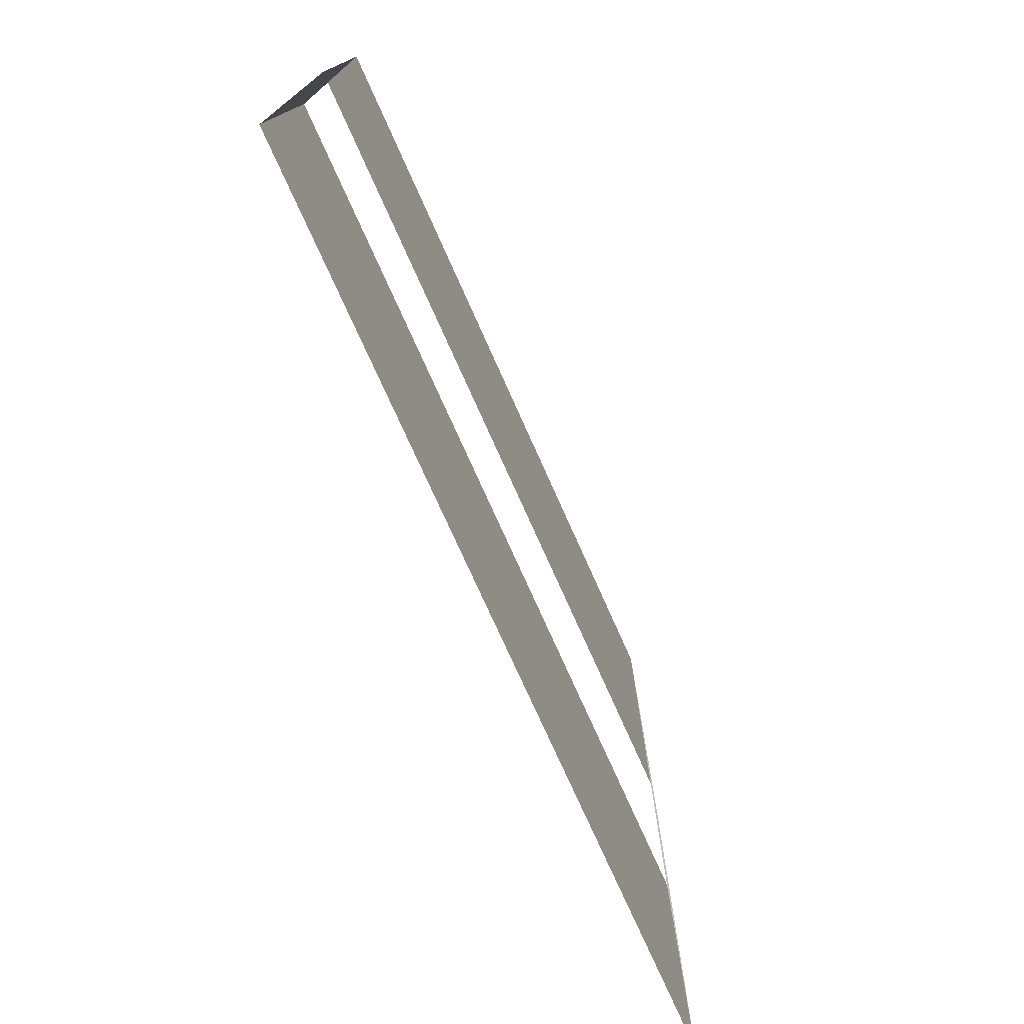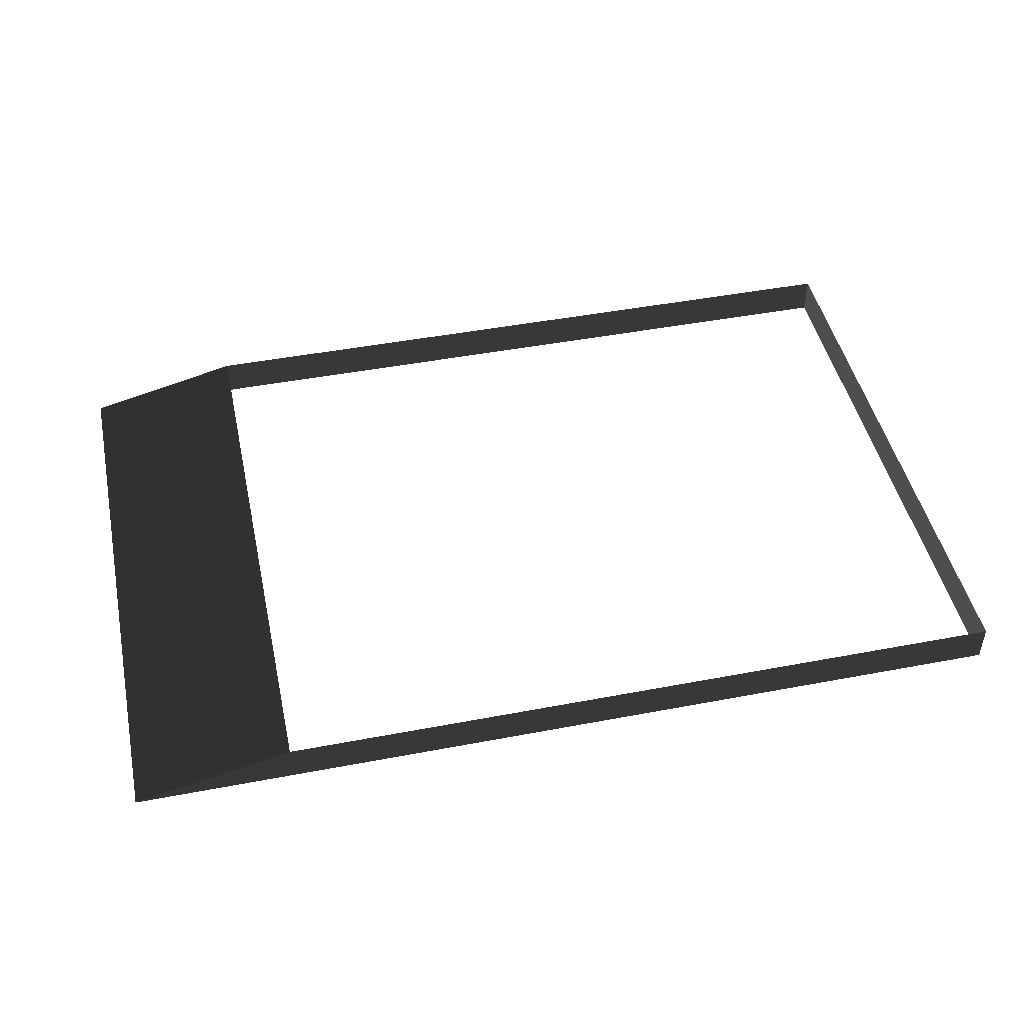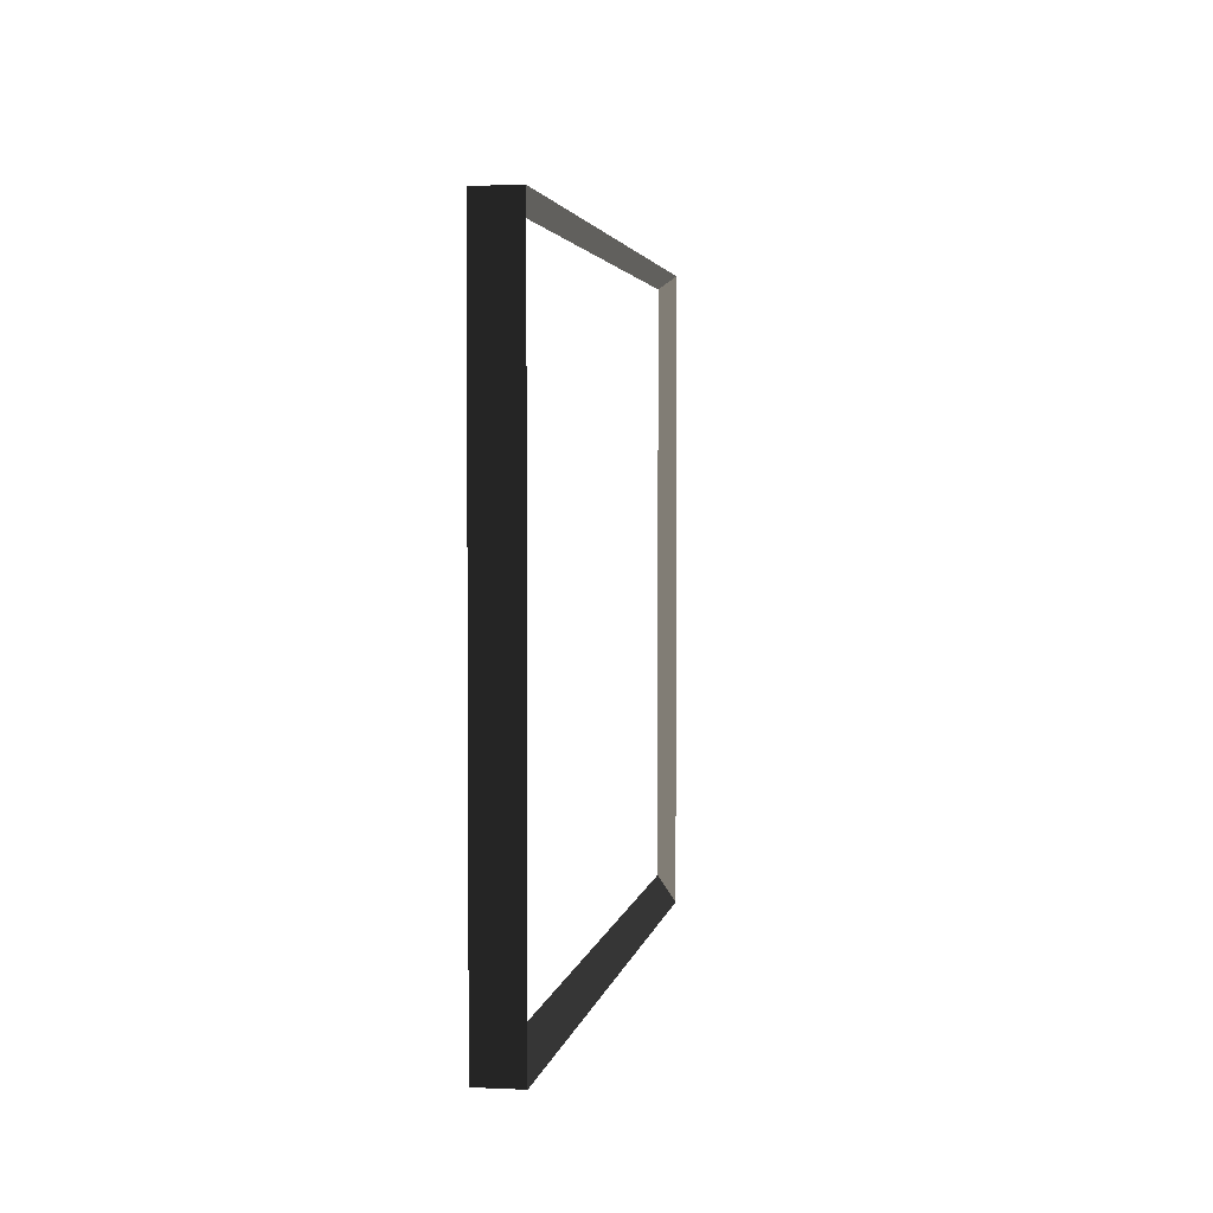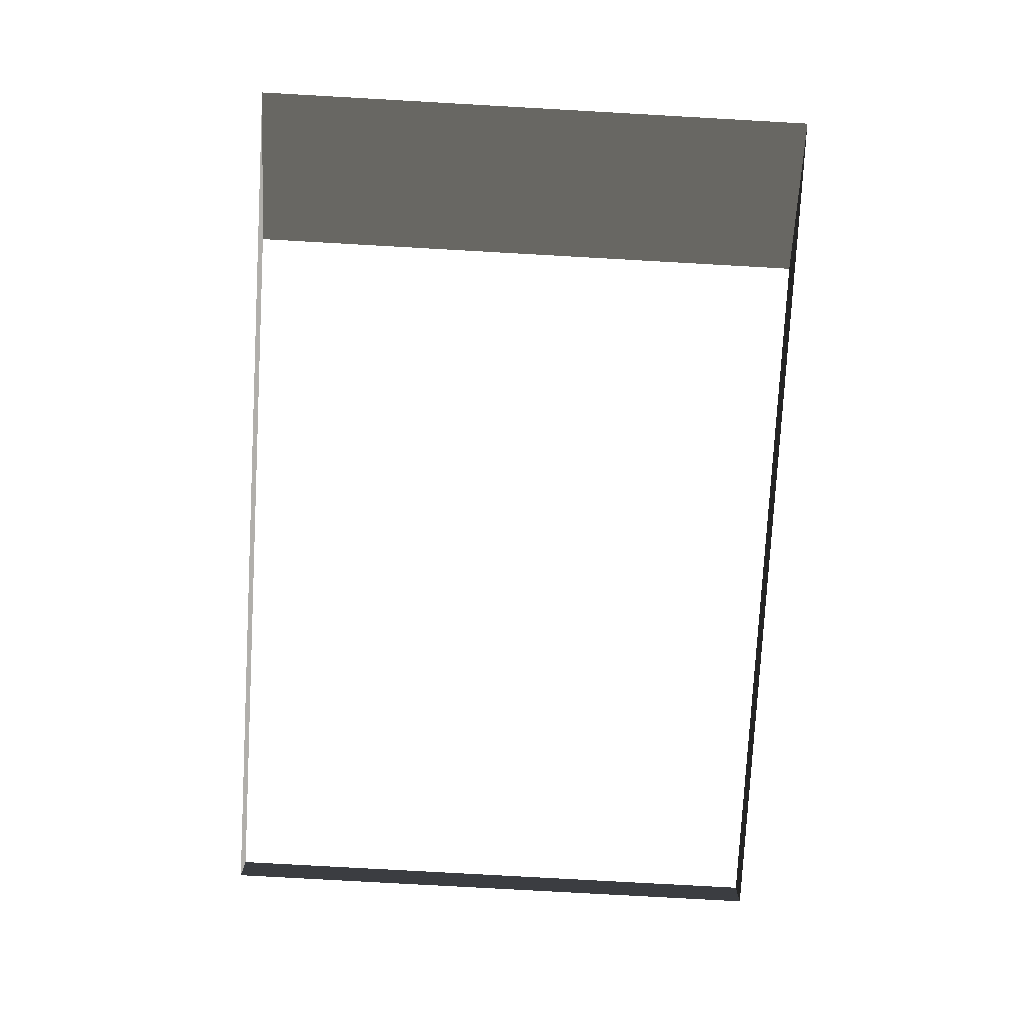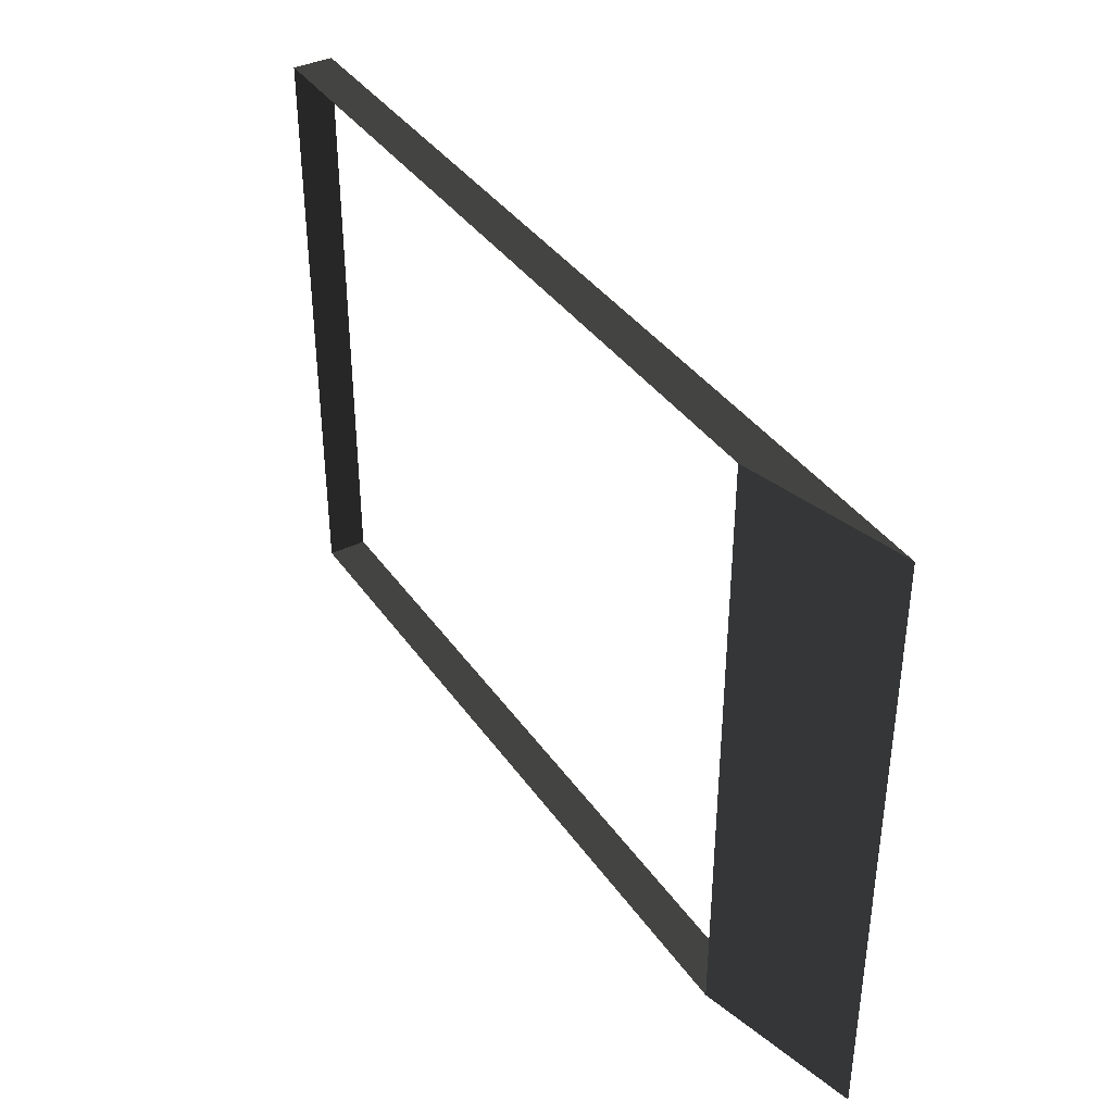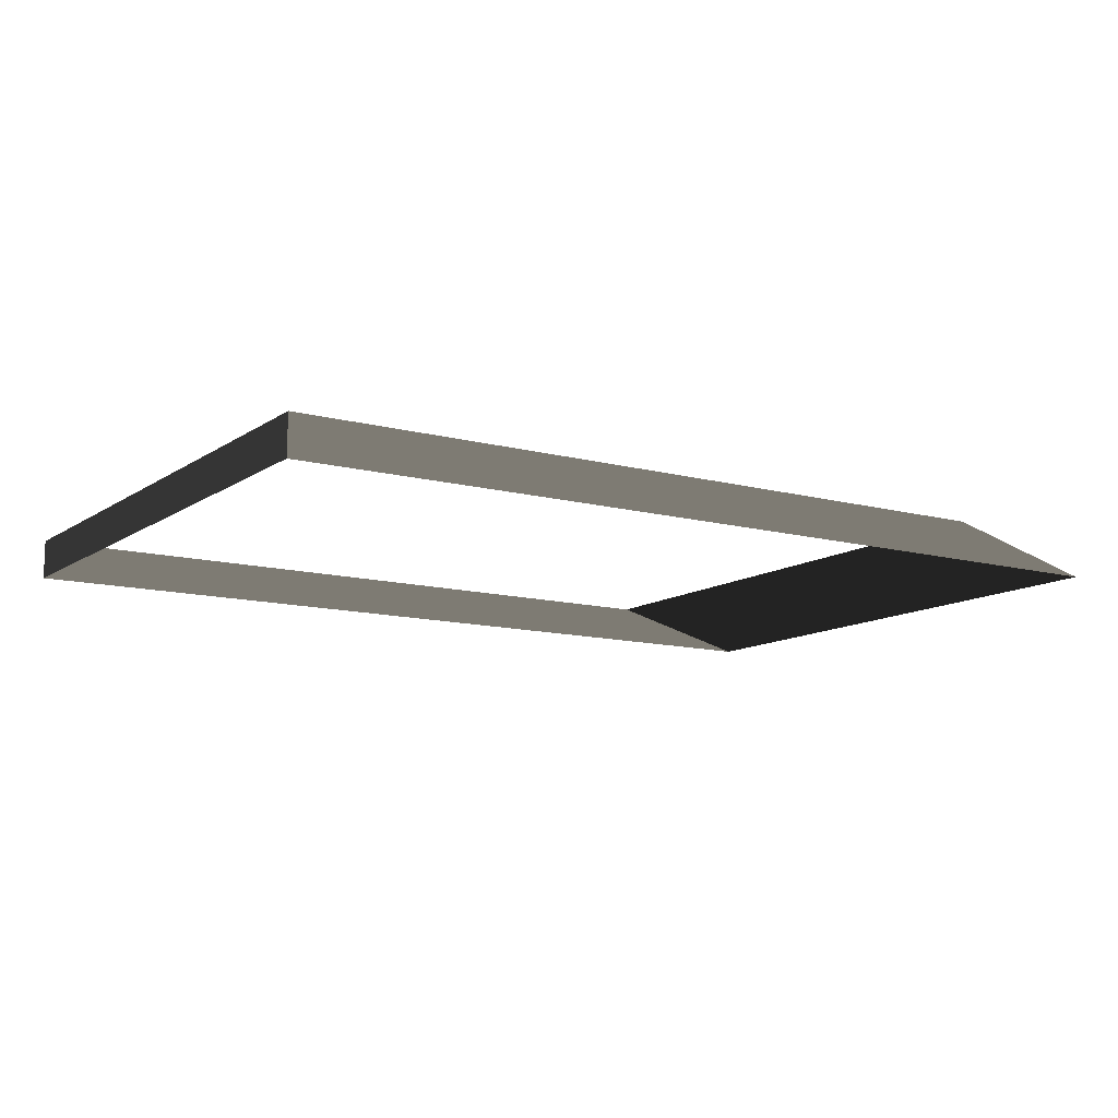
<metadata>
{"format":"obj","ext":"obj","renderer":"f3d","projection":"perspective","resolution":1024,"background":"white","views":[{"elev":-74.3,"azim":-66.0,"up":"+Y"},{"elev":46.5,"azim":167.8,"up":"+Z"},{"elev":2.9,"azim":-80.9,"up":"+Y"},{"elev":-78.2,"azim":86.8,"up":"+Z"},{"elev":38.6,"azim":58.9,"up":"+Y"},{"elev":-11.7,"azim":-32.9,"up":"+Z"}]}
</metadata>
<code>
v 5.532 3.843 -0.2307
v -4.994 3.843 -0.2307
v 3.672 3.843 0.2307
v -4.994 3.843 0.2307
v -4.994 3.843 -0.2307
v -4.994 -3.05 -0.2307
v -4.994 3.843 0.2307
v -4.994 -3.05 0.2307
v 5.532 -3.05 -0.2307
v 5.532 3.843 -0.2307
v 3.672 -3.05 0.2307
v 3.672 3.843 0.2307
v -4.994 -3.05 -0.2307
v 5.532 -3.05 -0.2307
v -4.994 -3.05 0.2307
v 3.672 -3.05 0.2307
g Platform_House.048_34930_339
f 1 3 2
f 2 3 4
f 5 7 6
f 6 7 8
f 9 11 10
f 10 11 12
f 13 15 14
f 14 15 16

</code>
